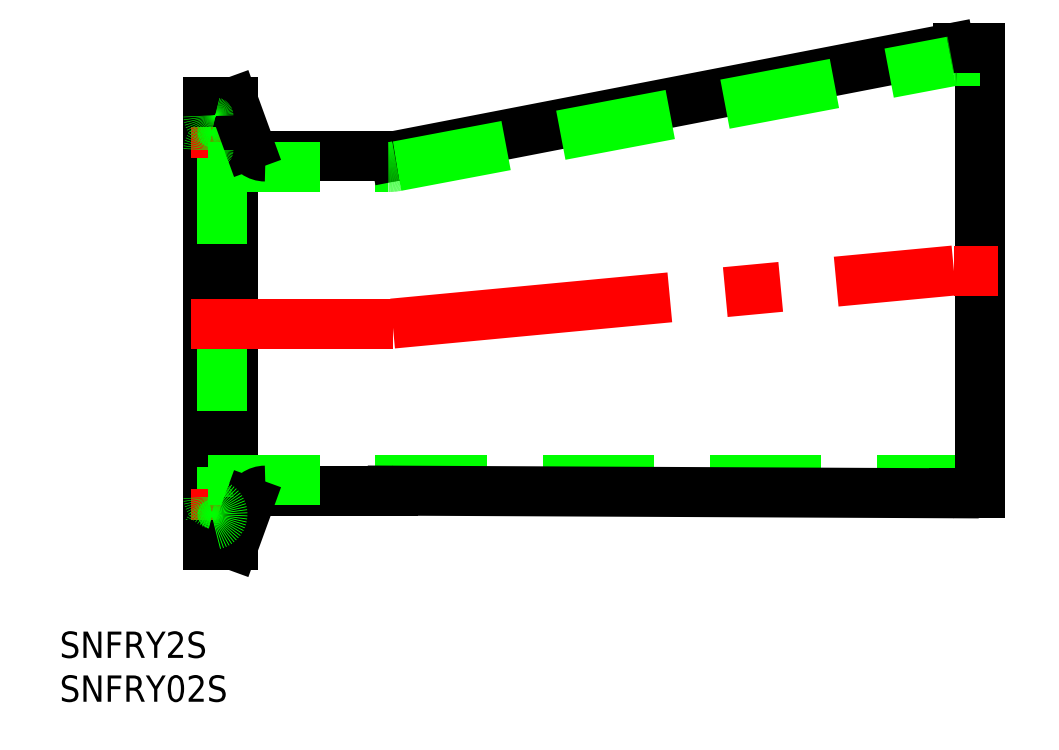
<metadata>
{"format":"dxf","ext":"dxf","renderer":"ezdxf+matplotlib","layout":"modelspace","background":"white","min_lineweight":24,"dpi":150}
</metadata>
<code>
0
SECTION
2
ENTITIES
0
LINE
8
0
10
0
20
25.25
30
0
11
0
21
-25.25
31
0
0
LINE
8
0
10
2.85
20
25.25
30
0
11
2.85
21
-25.25
31
0
0
LINE
8
0
10
1.6
20
21.75
30
0
11
1.6
21
-21.75
31
0
0
LINE
8
CENTER
10
-2
20
0
30
0
11
21
21
0
31
0
0
LINE
8
CENTER
10
3.6
20
-21.75
30
0
11
-2
21
-21.75
31
0
0
LINE
8
0
10
20.99
20
-19.05
30
0
11
6.507
21
-19.05
31
0
0
LINE
8
0
10
0
20
-17.85
30
0
11
88
21
-17.85
31
0
0
ARC
8
0
10
0.8
20
-23.71
30
0
40
0.8
50
101.5
51
180
0
LINE
8
0
10
2.85
20
-25.25
30
0
11
4.628
21
-20.37
31
0
0
LINE
8
0
10
2.85
20
-25.25
30
0
11
0
21
-25.25
31
0
0
ARC
8
0
10
6.507
20
-21.05
30
0
40
2
50
90
51
160
0
ARC
8
0
10
0.4
20
-21.75
30
0
40
1.2
50
281.5
51
78.46
0
ARC
8
0
10
0.8
20
-19.79
30
0
40
0.8
50
180
51
258.5
0
LINE
8
CENTER
10
3.6
20
21.75
30
0
11
-2
21
21.75
31
0
0
LINE
8
0
10
20.69
20
19.05
30
0
11
6.507
21
19.05
31
0
0
LINE
8
0
10
0
20
17.85
30
0
11
20.53
21
17.85
31
0
0
ARC
8
0
10
0.4
20
21.75
30
0
40
1.2
50
281.5
51
78.46
0
LINE
8
0
10
2.85
20
25.25
30
0
11
4.628
21
20.37
31
0
0
ARC
8
0
10
6.507
20
21.05
30
0
40
2
50
200
51
270
0
ARC
8
0
10
0.8
20
19.79
30
0
40
0.8
50
101.5
51
180
0
LINE
8
0
10
2.85
20
25.25
30
0
11
0
21
25.25
31
0
0
ARC
8
0
10
0.8
20
23.71
30
0
40
0.8
50
180
51
258.5
0
LINE
8
0
10
88
20
31.45
30
0
11
88
21
-19.35
31
0
0
LINE
8
0
10
85.3
20
29.95
30
0
11
88
21
29.95
31
0
0
LINE
8
CENTER
10
85
20
6.05
30
0
11
90
21
6.05
31
0
0
LINE
8
0
10
85.48
20
31.45
30
0
11
88
21
31.45
31
0
0
LINE
8
0
10
85.01
20
-19.35
30
0
11
88
21
-19.35
31
0
0
LINE
8
0
10
21.01
20
-19.05
30
0
11
84.99
21
-19.35
31
0
0
LINE
8
0
10
21.3
20
19.11
30
0
11
84.53
21
31.36
31
0
0
LINE
8
0
10
21.46
20
17.94
30
0
11
84.71
21
29.89
31
0
0
ARC
8
0
10
85.3
20
26.75
30
0
40
3.2
50
90
51
100.7
0
ARC
8
0
10
20.69
20
22.25
30
0
40
3.2
50
270
51
281
0
ARC
8
0
10
20.53
20
22.85
30
0
40
5
50
270
51
280.7
0
ARC
8
0
10
85.48
20
26.45
30
0
40
5
50
90
51
101
0
LINE
8
CENTER
10
21
20
0
30
0
11
85
21
6.05
31
0
0
ARC
8
0
10
20.99
20
-22.25
30
0
40
3.2
50
89.73
51
90
0
ARC
8
0
10
85.01
20
-14.35
30
0
40
5
50
269.7
51
270
0
TEXT
8
0
10
-16.96
20
-43.12
30
0
40
3
1
SNFRY02S
0
TEXT
8
0
10
-16.96
20
-38.12
30
0
40
3
1
SNFRY2S
0
ENDSEC
0
EOF

</code>
